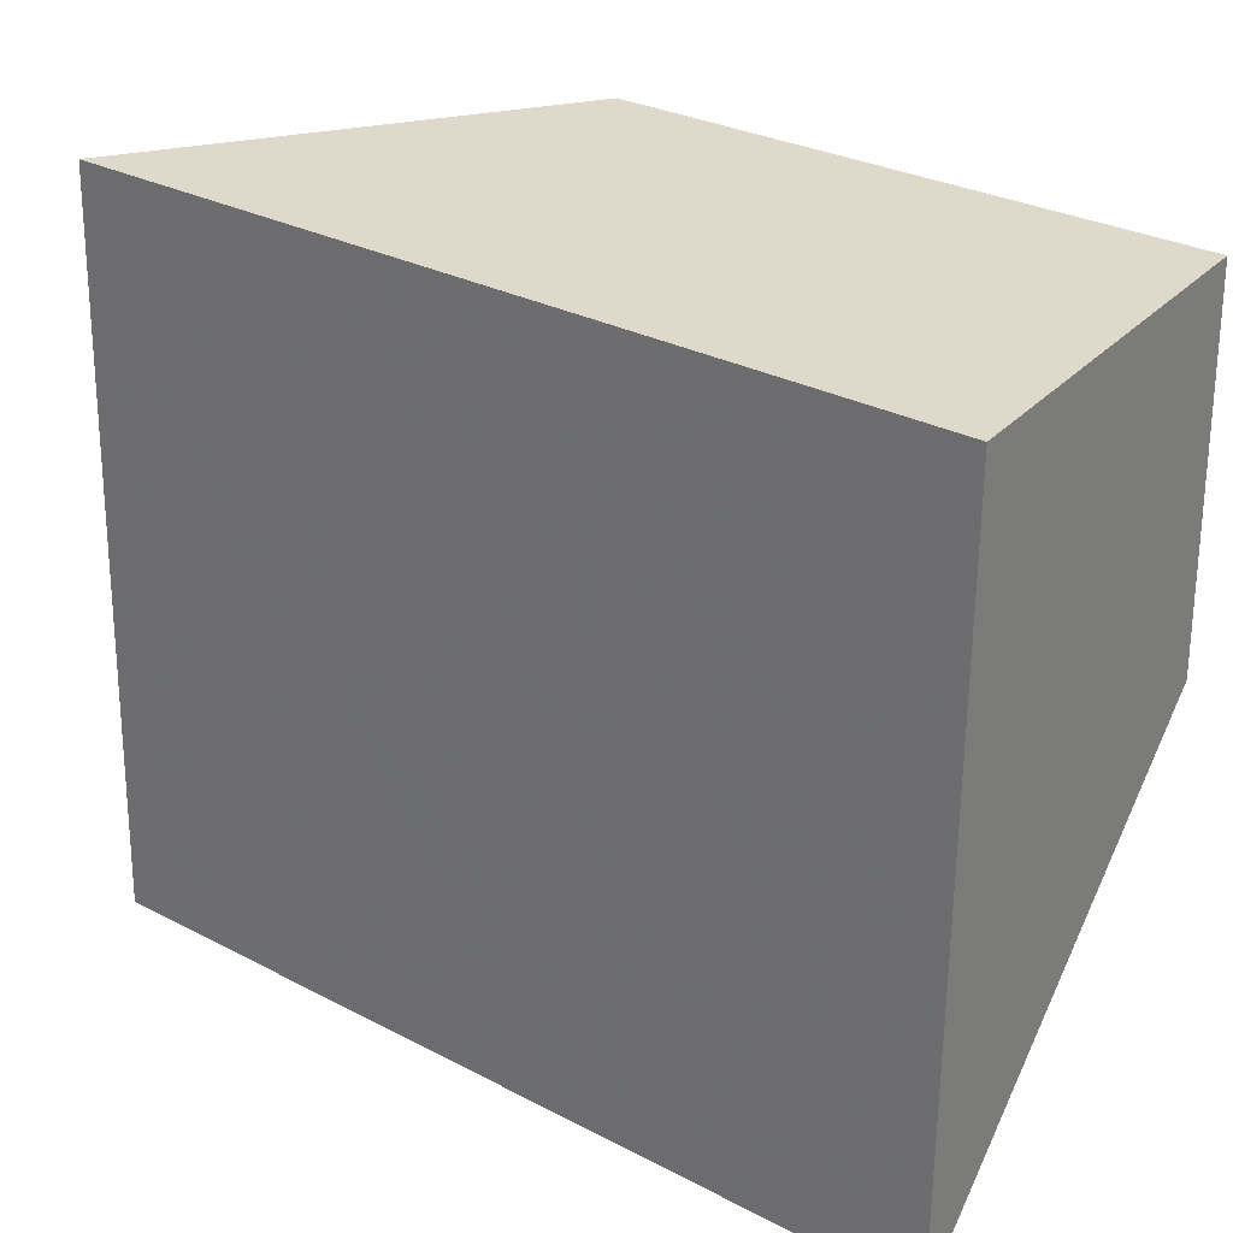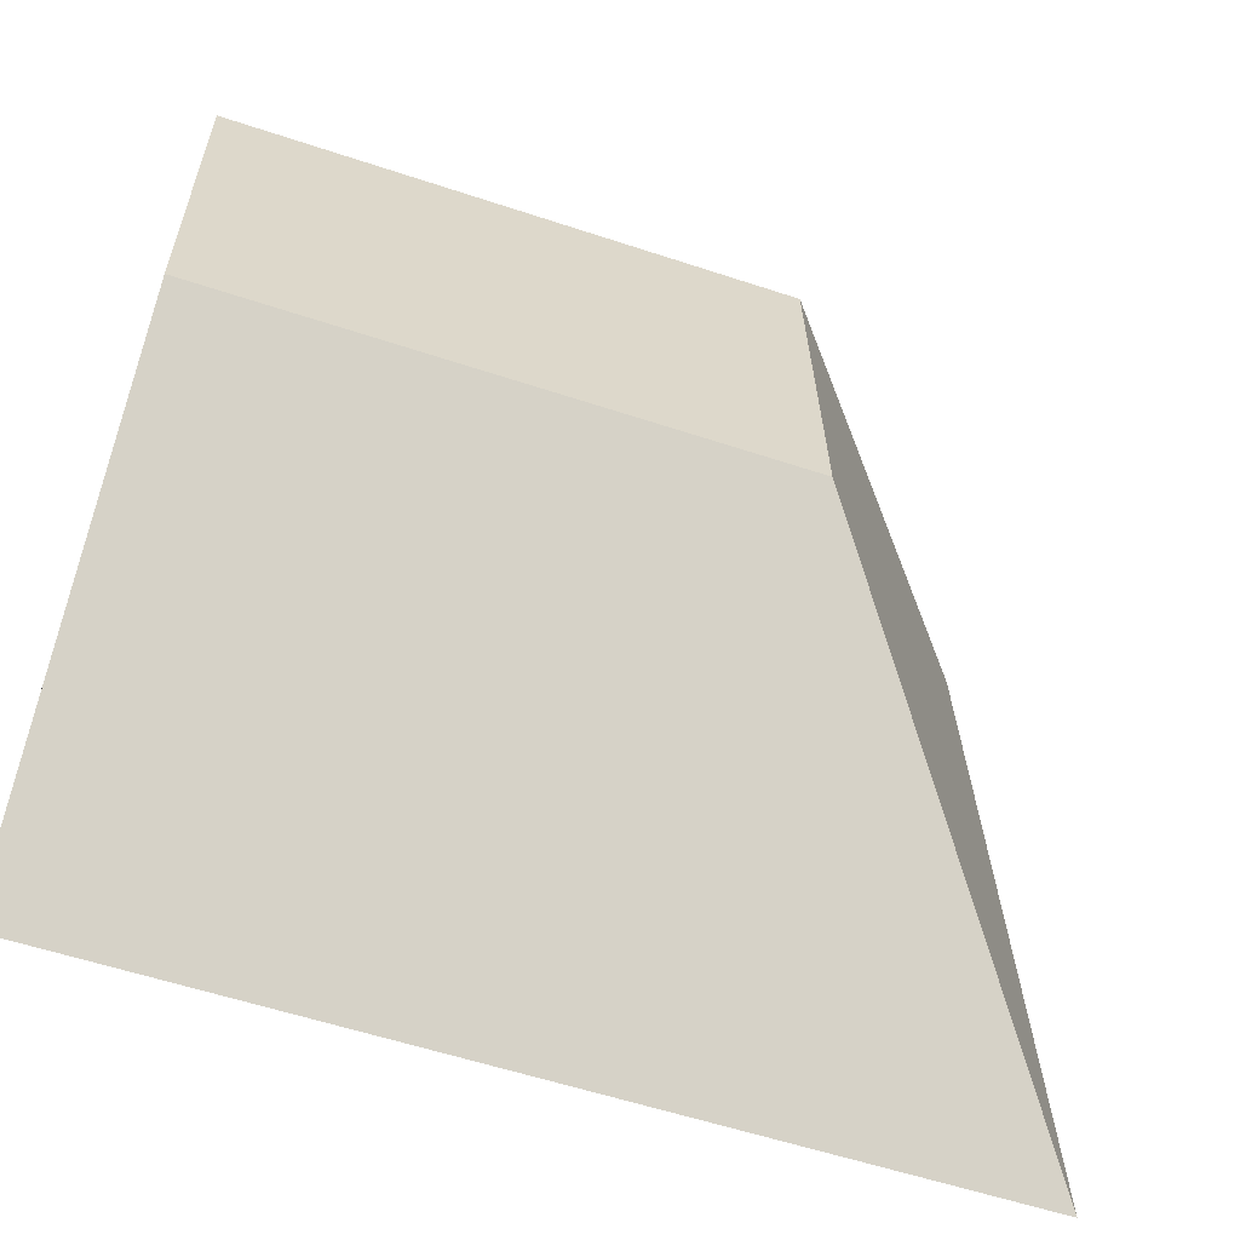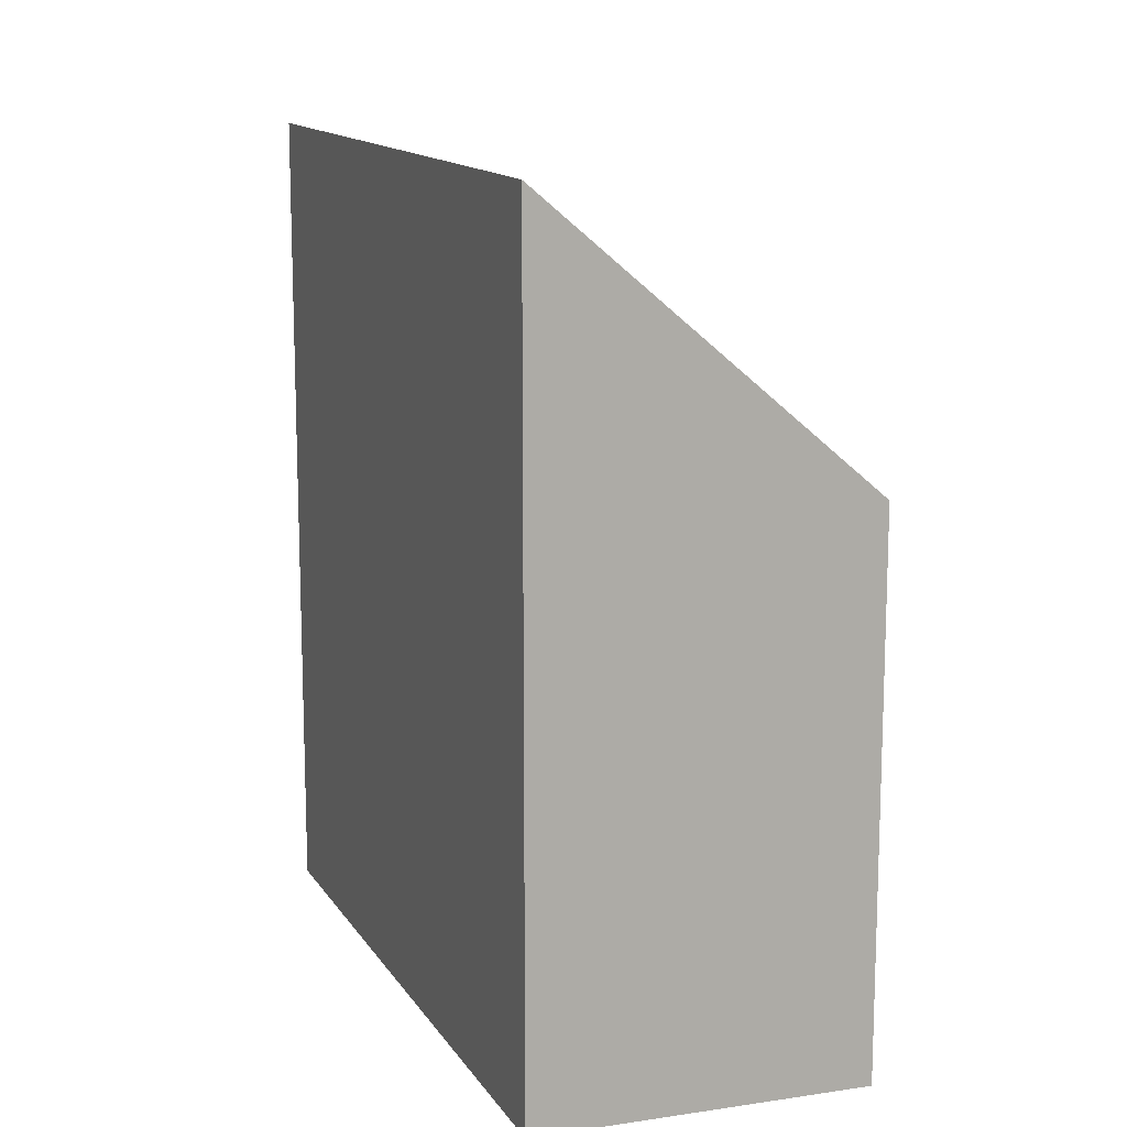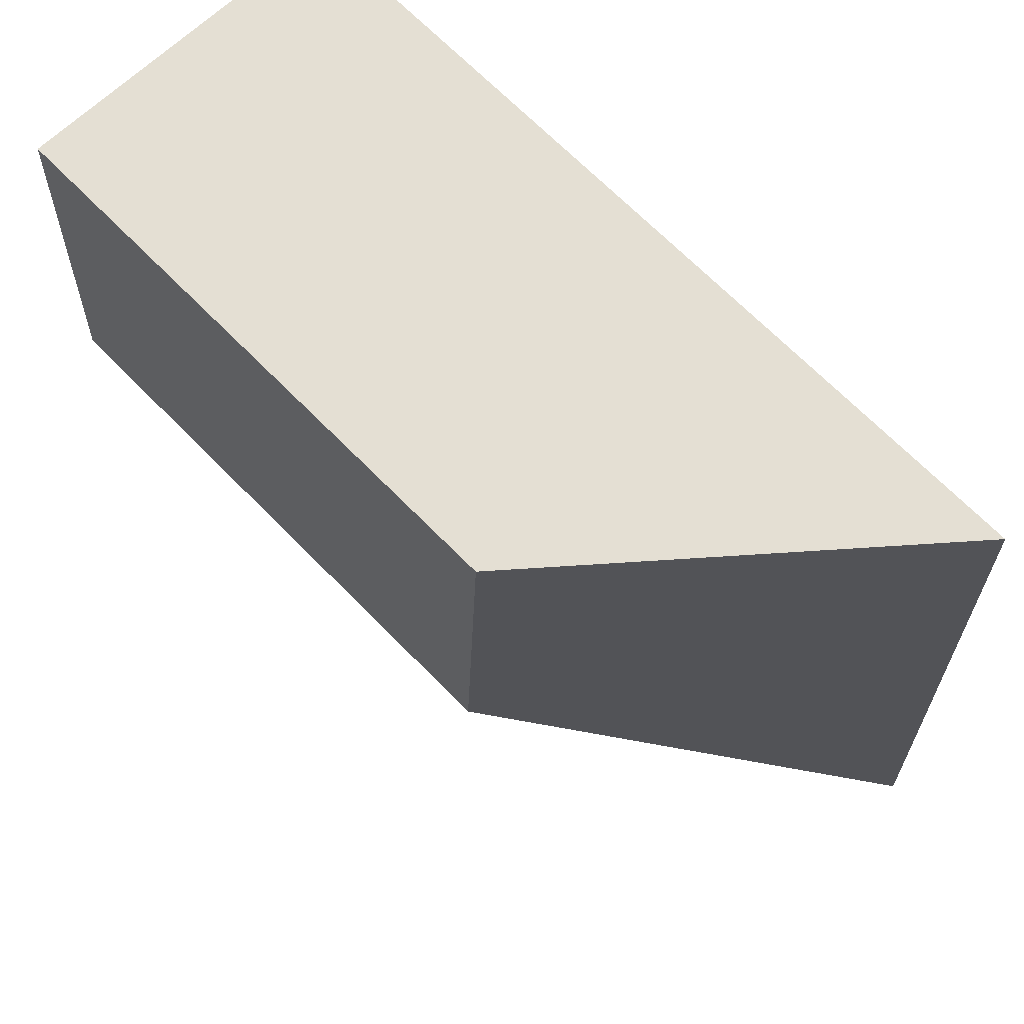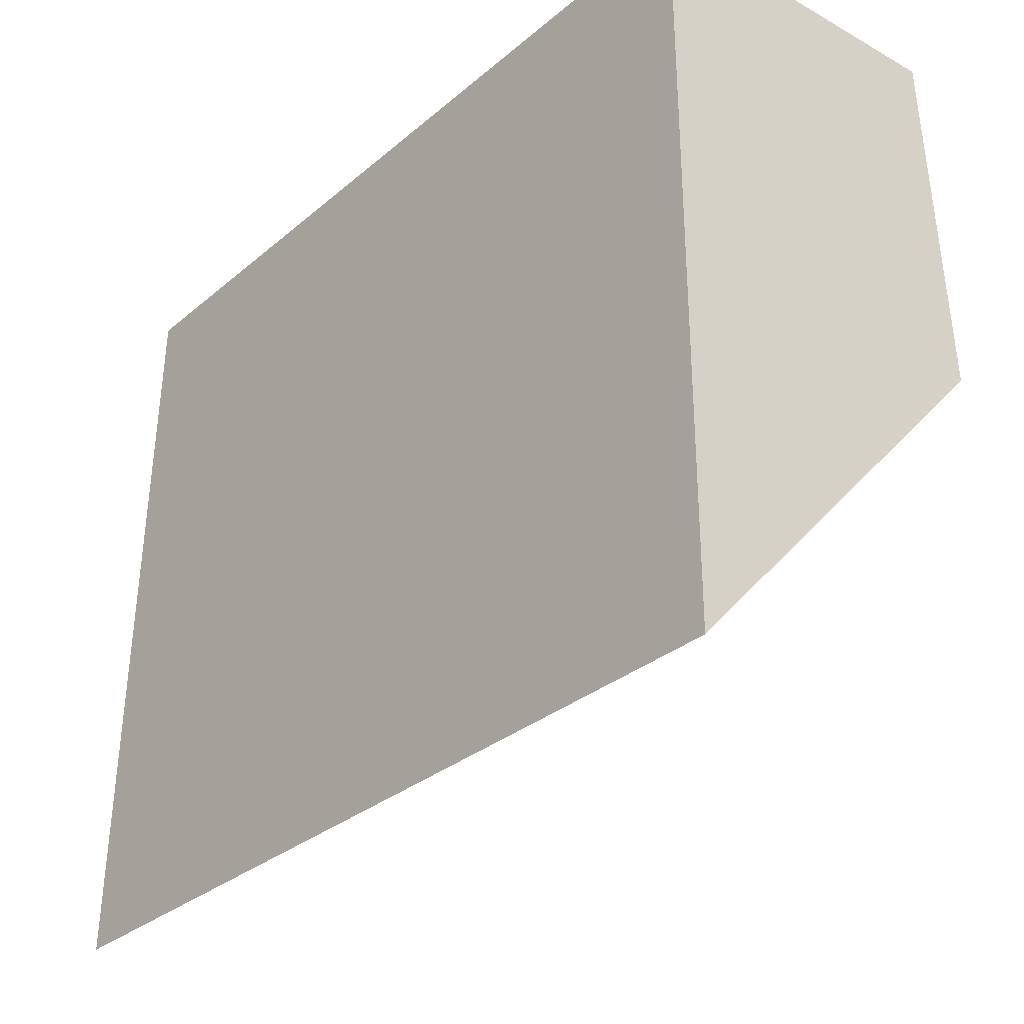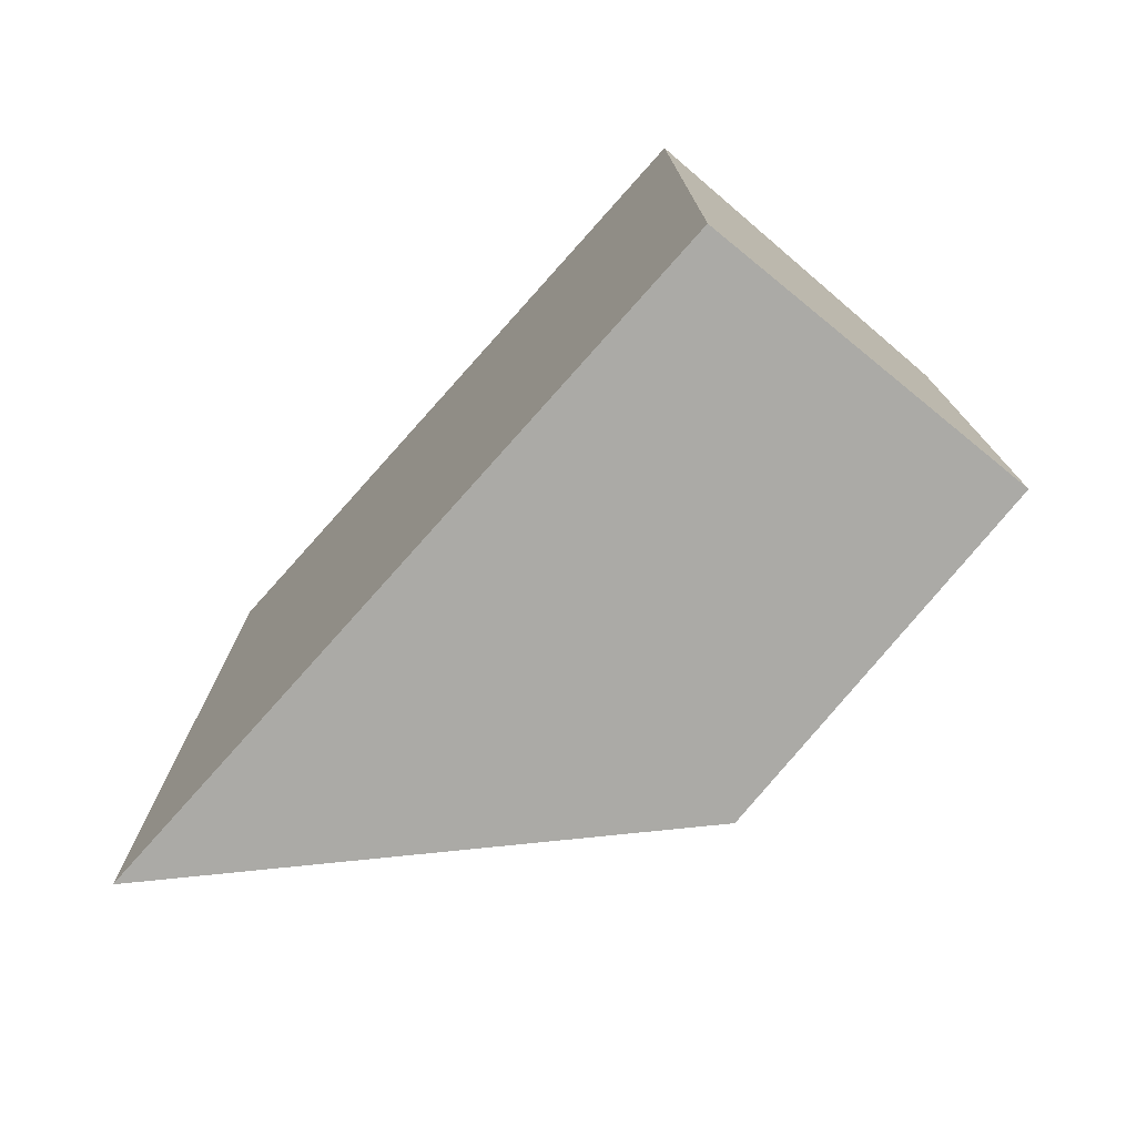
<metadata>
{"format":"obj","ext":"obj","renderer":"f3d","projection":"perspective","resolution":1024,"background":"white","views":[{"elev":30.1,"azim":-52.9,"up":"+Z"},{"elev":-58.1,"azim":71.1,"up":"+Z"},{"elev":12.2,"azim":-21.3,"up":"+Y"},{"elev":69.0,"azim":135.5,"up":"+Z"},{"elev":-31.4,"azim":-40.3,"up":"+Z"},{"elev":-75.7,"azim":-41.8,"up":"+Y"}]}
</metadata>
<code>
v -0.01401 -0.06312 -3.789
v -0.06976 -0.01629 -3.791
v -0.06976 -0.1545 -3.791
v -0.01401 -0.1545 -3.789
v -0.06976 -0.01629 -3.791
v -0.06951 -0.0115 -3.914
v -0.06951 -0.1545 -3.914
v -0.06976 -0.1545 -3.791
v -0.06951 -0.0115 -3.914
v -0.06951 -0.0115 -3.914
v -0.06951 -0.1545 -3.914
v -0.06951 -0.1545 -3.914
v -0.01401 -0.1545 -3.789
v -0.06976 -0.1545 -3.791
v -0.06951 -0.1545 -3.914
v -0.06951 -0.1545 -3.914
v -0.01105 -0.1545 -3.849
v -0.01105 -0.06312 -3.849
v -0.01401 -0.06312 -3.789
v -0.01401 -0.1545 -3.789
v -0.01105 -0.1545 -3.849
v -0.01105 -0.06312 -3.849
v -0.06951 -0.0115 -3.914
v -0.06951 -0.0115 -3.914
v -0.06976 -0.01629 -3.791
v -0.01401 -0.06312 -3.789
v -0.06951 -0.0115 -3.914
v -0.01105 -0.06312 -3.849
v -0.01105 -0.1545 -3.849
v -0.06951 -0.1545 -3.914
f 1 2 3
f 1 3 4
f 5 6 7
f 5 7 8
f 9 10 11
f 9 11 12
f 13 14 15
f 13 15 16
f 13 16 17
f 18 19 20
f 18 20 21
f 22 23 24
f 22 24 25
f 22 25 26
f 27 28 29
f 27 29 30

</code>
